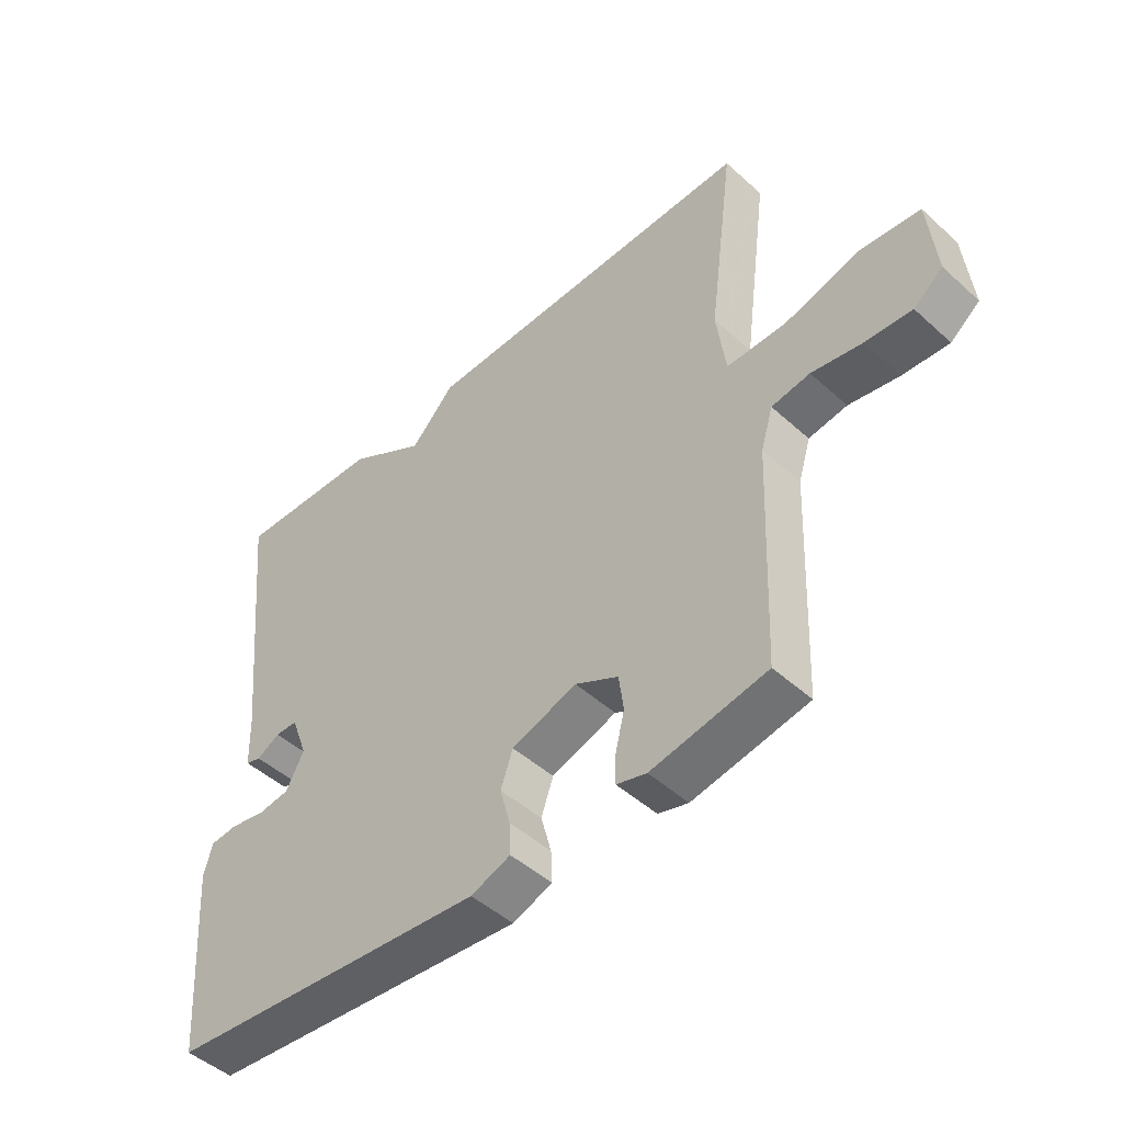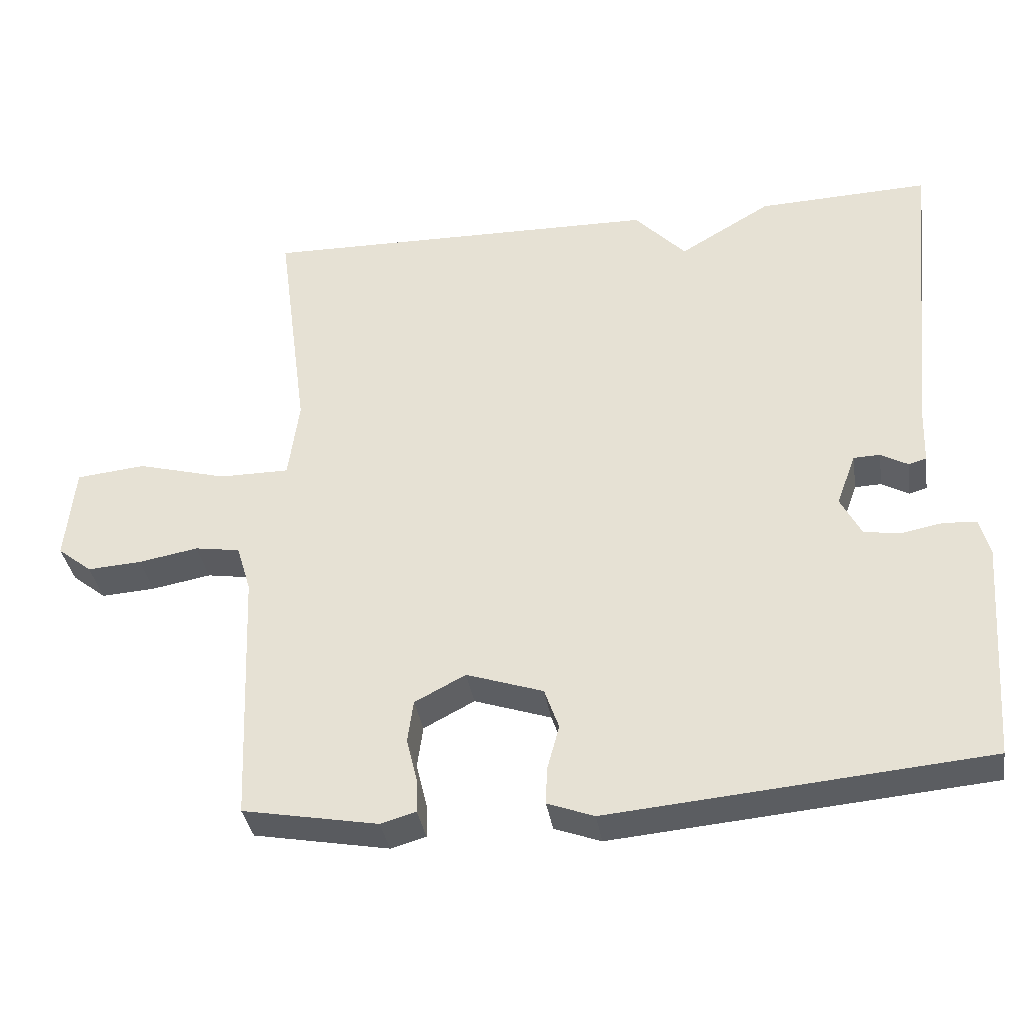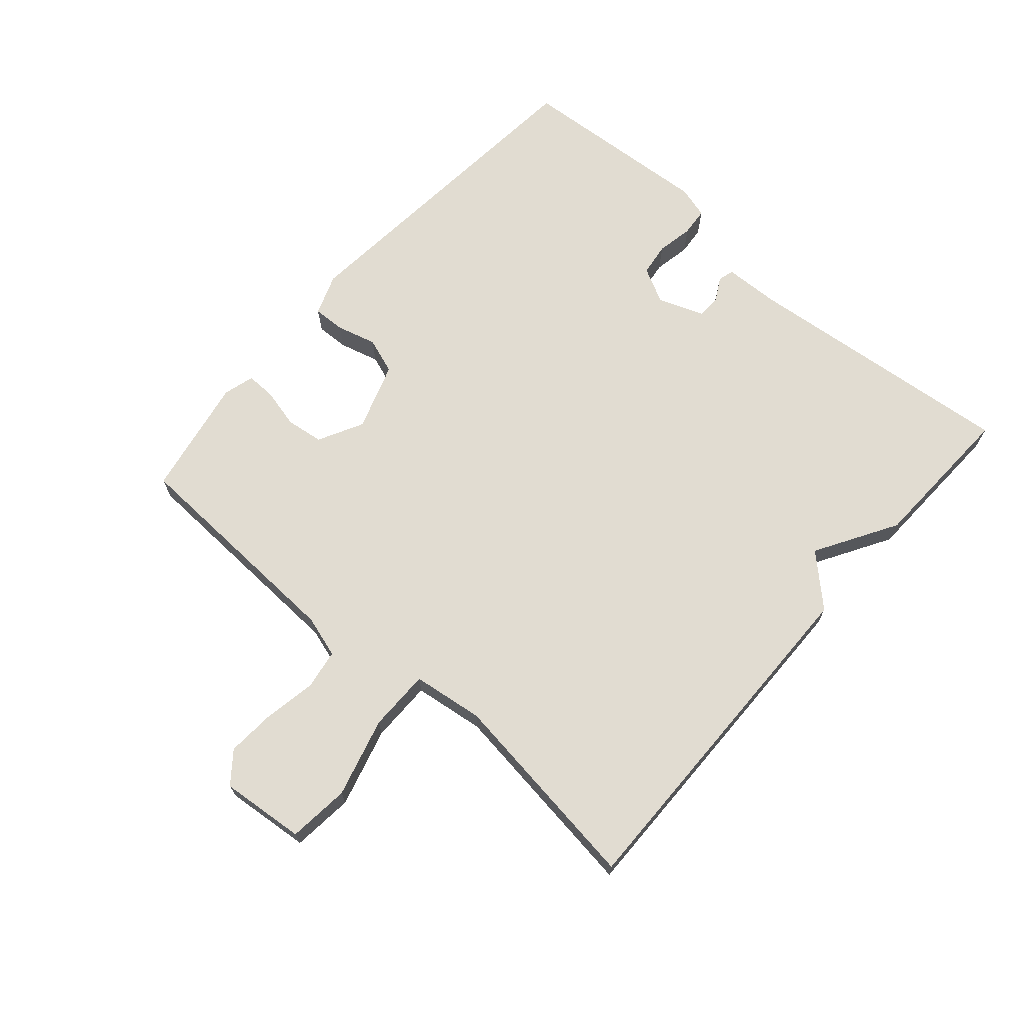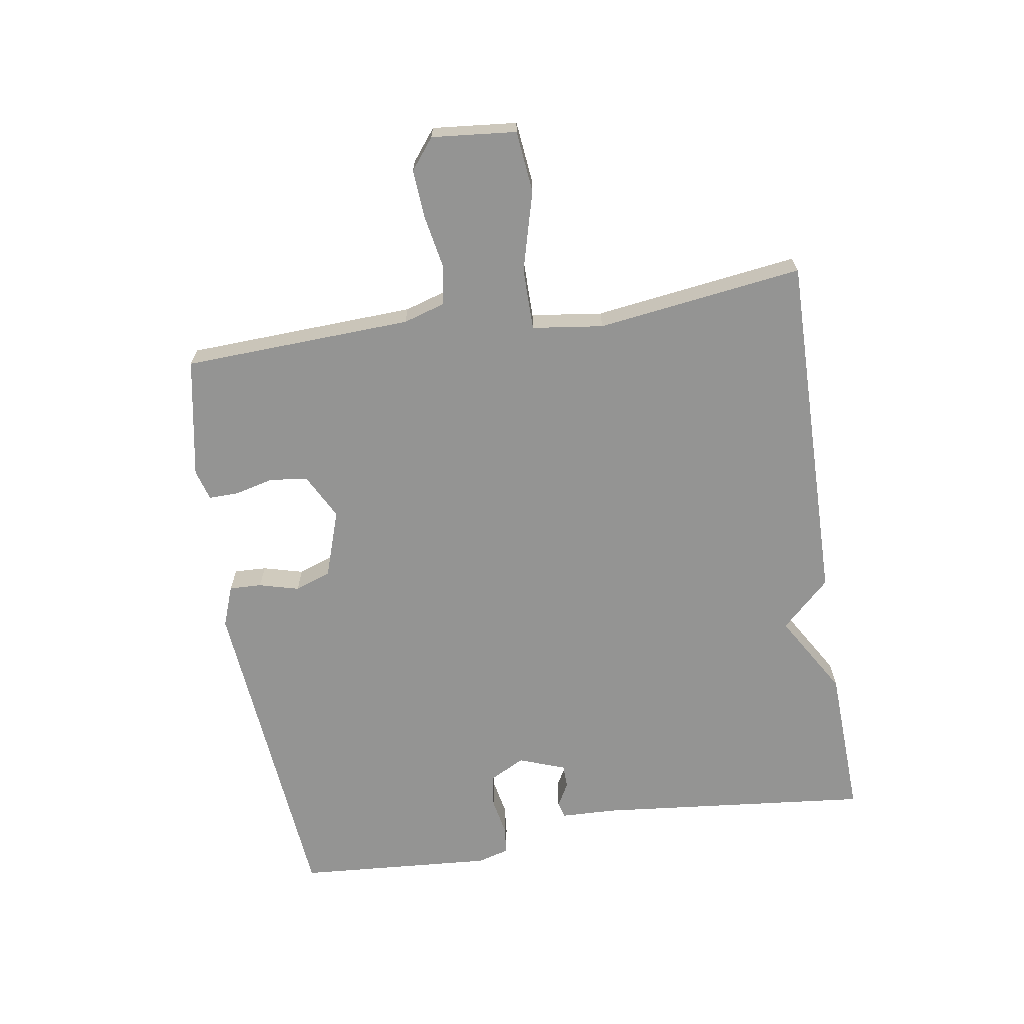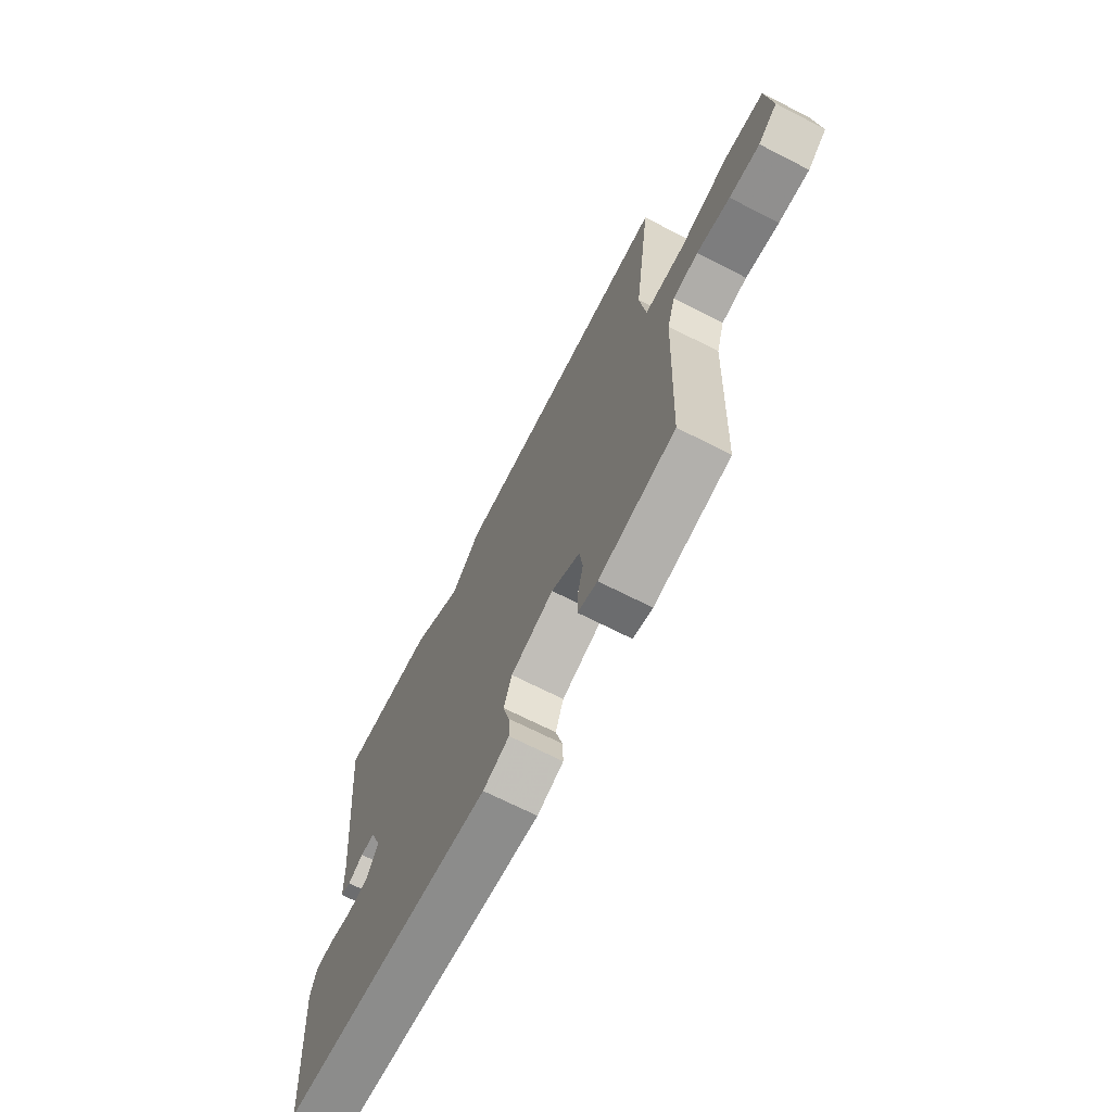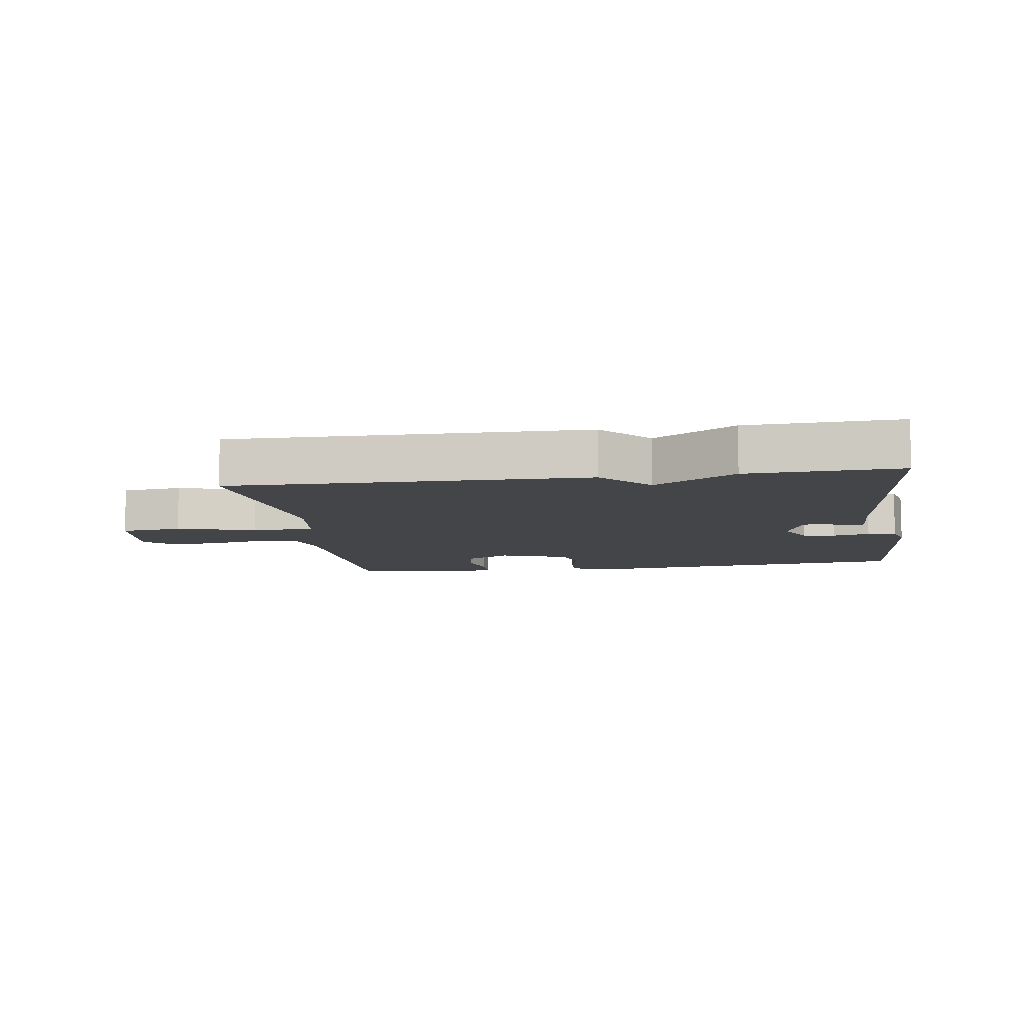
<metadata>
{"format":"obj","ext":"obj","renderer":"f3d","projection":"perspective","resolution":1024,"background":"white","views":[{"elev":-47.6,"azim":-135.5,"up":"+Z"},{"elev":-36.0,"azim":8.8,"up":"+Z"},{"elev":69.0,"azim":-48.8,"up":"+Y"},{"elev":-67.0,"azim":-80.9,"up":"+Y"},{"elev":-68.9,"azim":-117.1,"up":"+Z"},{"elev":-9.0,"azim":8.4,"up":"+Y"}]}
</metadata>
<code>
v 0.5 0.07 -0.5
v -0.026 0.07 -0.547
v -0.091 0.07 -0.523
v -0.089 0.07 -0.472
v -0.072 0.07 -0.409
v -0.092 0.07 -0.352
v -0.199 0.07 -0.316
v -0.27 0.07 -0.353
v -0.278 0.07 -0.412
v -0.263 0.07 -0.474
v -0.262 0.07 -0.521
v -0.311 0.07 -0.535
v -0.5 0.07 -0.5
v -0.515 0.07 -0.139
v -0.535 0.07 -0.073
v -0.598 0.07 -0.063
v -0.681 0.07 -0.078
v -0.757 0.07 -0.083
v -0.805 0.07 -0.045
v -0.792 0.07 0.088
v -0.695 0.07 0.098
v -0.57 0.07 0.064
v -0.472 0.07 0.064
v -0.457 0.07 0.176
v -0.5 0.07 0.5
v 0.06 0.07 0.491
v 0.132 0.07 0.415
v 0.26 0.07 0.491
v 0.5 0.07 0.5
v 0.455 0.07 0.065
v 0.452 0.07 -0.022
v 0.427 0.07 -0.029
v 0.389 0.07 -0.008
v 0.352 0.07 -0.009
v 0.325 0.07 -0.082
v 0.354 0.07 -0.138
v 0.406 0.07 -0.145
v 0.464 0.07 -0.134
v 0.509 0.07 -0.138
v 0.523 0.07 -0.189
v 0.5 0 -0.5
v -0.026 0 -0.547
v -0.091 0 -0.523
v -0.089 0 -0.472
v -0.072 0 -0.409
v -0.092 0 -0.352
v -0.199 0 -0.316
v -0.27 0 -0.353
v -0.278 0 -0.412
v -0.263 0 -0.474
v -0.262 0 -0.521
v -0.311 0 -0.535
v -0.5 0 -0.5
v -0.515 0 -0.139
v -0.535 0 -0.073
v -0.598 0 -0.063
v -0.681 0 -0.078
v -0.757 0 -0.083
v -0.805 0 -0.045
v -0.792 0 0.088
v -0.695 0 0.098
v -0.57 0 0.064
v -0.472 0 0.064
v -0.457 0 0.176
v -0.5 0 0.5
v 0.06 0 0.491
v 0.132 0 0.415
v 0.26 0 0.491
v 0.5 0 0.5
v 0.455 0 0.065
v 0.452 0 -0.022
v 0.427 0 -0.029
v 0.389 0 -0.008
v 0.352 0 -0.009
v 0.325 0 -0.082
v 0.354 0 -0.138
v 0.406 0 -0.145
v 0.464 0 -0.134
v 0.509 0 -0.138
v 0.523 0 -0.189
f 3 4 5
f 2 3 5
f 1 2 5
f 40 1 5
f 39 40 5
f 38 39 5
f 37 38 5
f 36 37 5 6
f 35 36 6 7
f 34 35 7
f 30 31 32 33
f 30 33 34
f 29 30 34
f 28 29 34
f 27 28 34
f 34 7 8
f 27 34 8
f 26 27 8
f 25 26 8
f 24 25 8
f 20 21 22
f 19 20 22
f 18 19 22
f 17 18 22
f 16 17 22
f 15 16 22 23
f 14 15 23
f 13 14 23
f 12 13 23
f 11 12 23
f 10 11 23
f 9 10 23
f 8 9 23 24
f 45 44 43
f 45 43 42
f 45 42 41
f 45 41 80
f 45 80 79
f 45 79 78
f 45 78 77
f 46 45 77 76
f 47 46 76 75
f 47 75 74
f 73 72 71 70
f 74 73 70
f 74 70 69
f 74 69 68
f 74 68 67
f 48 47 74
f 48 74 67
f 48 67 66
f 48 66 65
f 48 65 64
f 62 61 60
f 62 60 59
f 62 59 58
f 62 58 57
f 62 57 56
f 63 62 56 55
f 63 55 54
f 63 54 53
f 63 53 52
f 63 52 51
f 63 51 50
f 63 50 49
f 64 63 49 48
f 1 41 42 2
f 2 42 43 3
f 3 43 44 4
f 4 44 45 5
f 5 45 46 6
f 6 46 47 7
f 7 47 48 8
f 8 48 49 9
f 9 49 50 10
f 10 50 51 11
f 11 51 52 12
f 12 52 53 13
f 13 53 54 14
f 14 54 55 15
f 15 55 56 16
f 16 56 57 17
f 17 57 58 18
f 18 58 59 19
f 19 59 60 20
f 20 60 61 21
f 21 61 62 22
f 22 62 63 23
f 23 63 64 24
f 24 64 65 25
f 25 65 66 26
f 26 66 67 27
f 27 67 68 28
f 28 68 69 29
f 29 69 70 30
f 30 70 71 31
f 31 71 72 32
f 32 72 73 33
f 33 73 74 34
f 34 74 75 35
f 35 75 76 36
f 36 76 77 37
f 37 77 78 38
f 38 78 79 39
f 39 79 80 40
f 40 80 41 1

</code>
